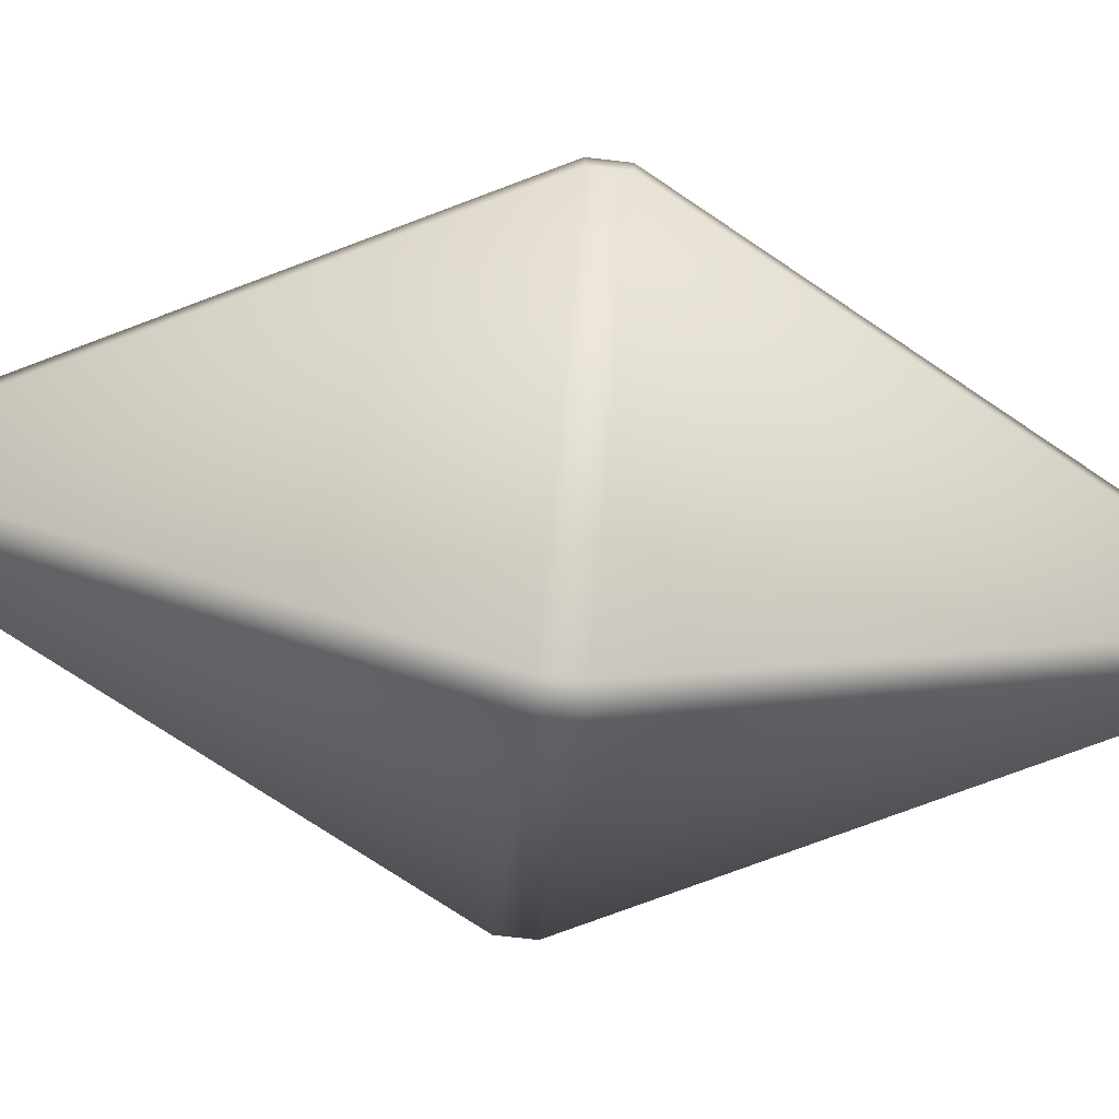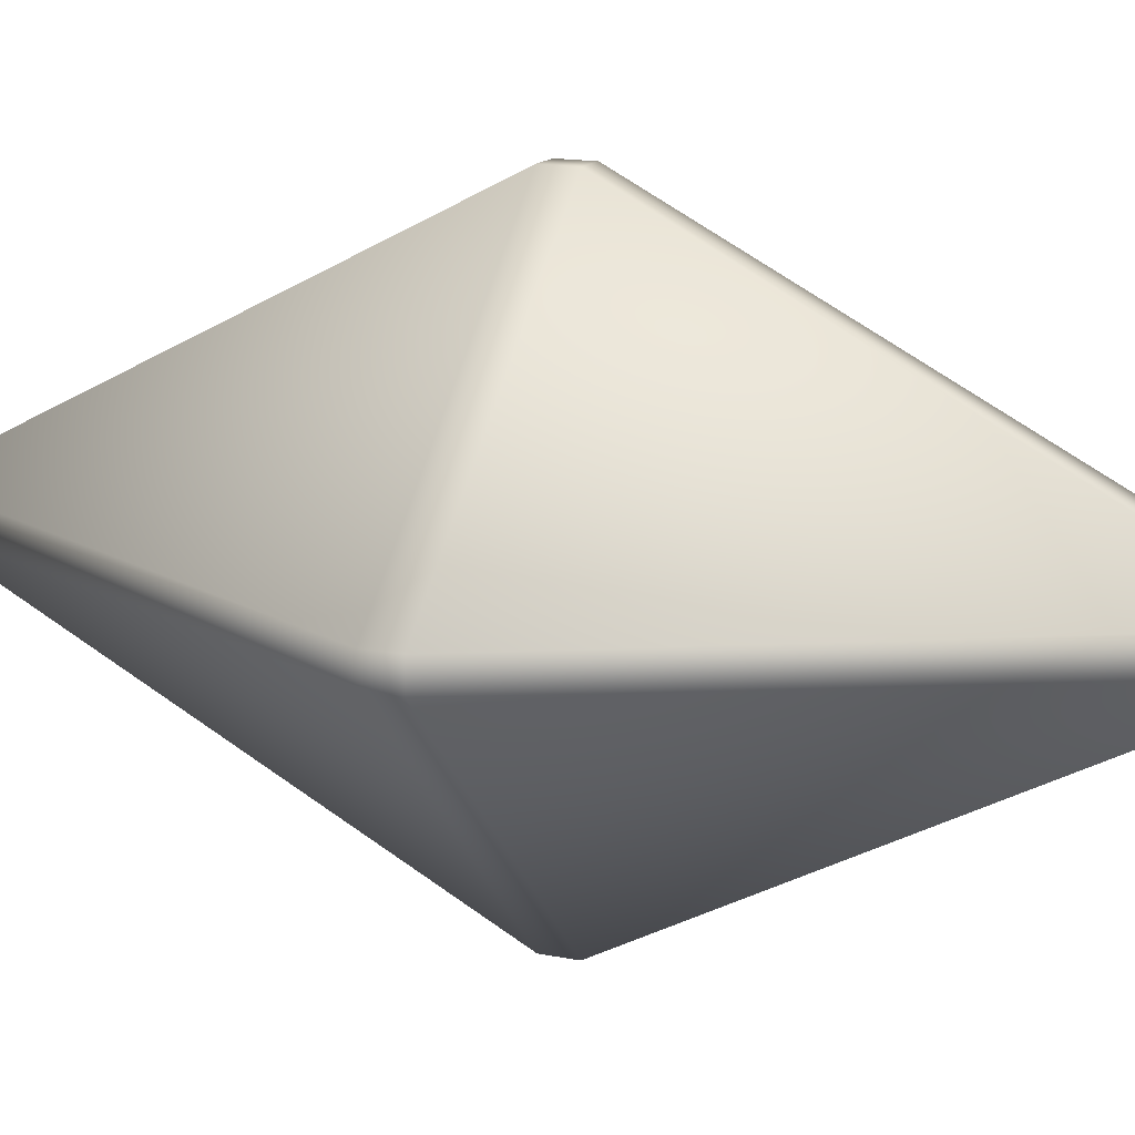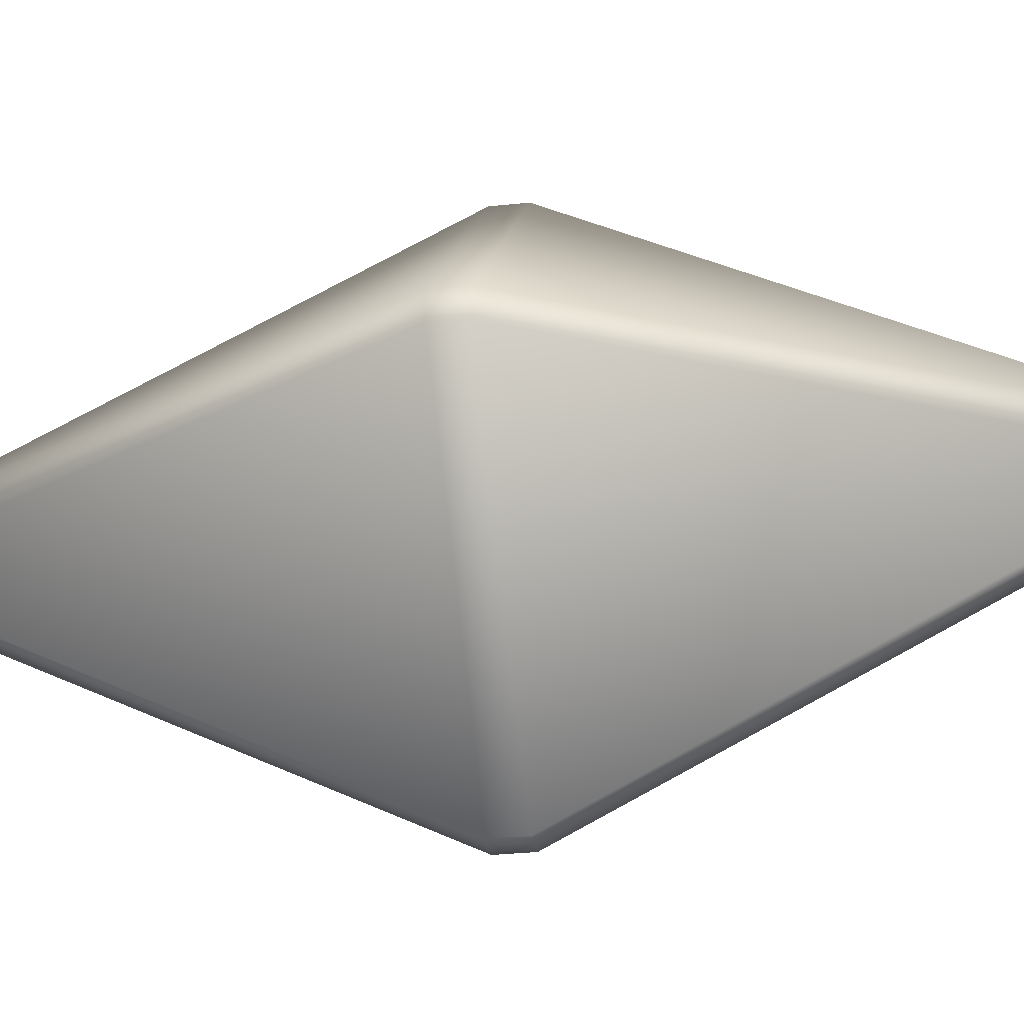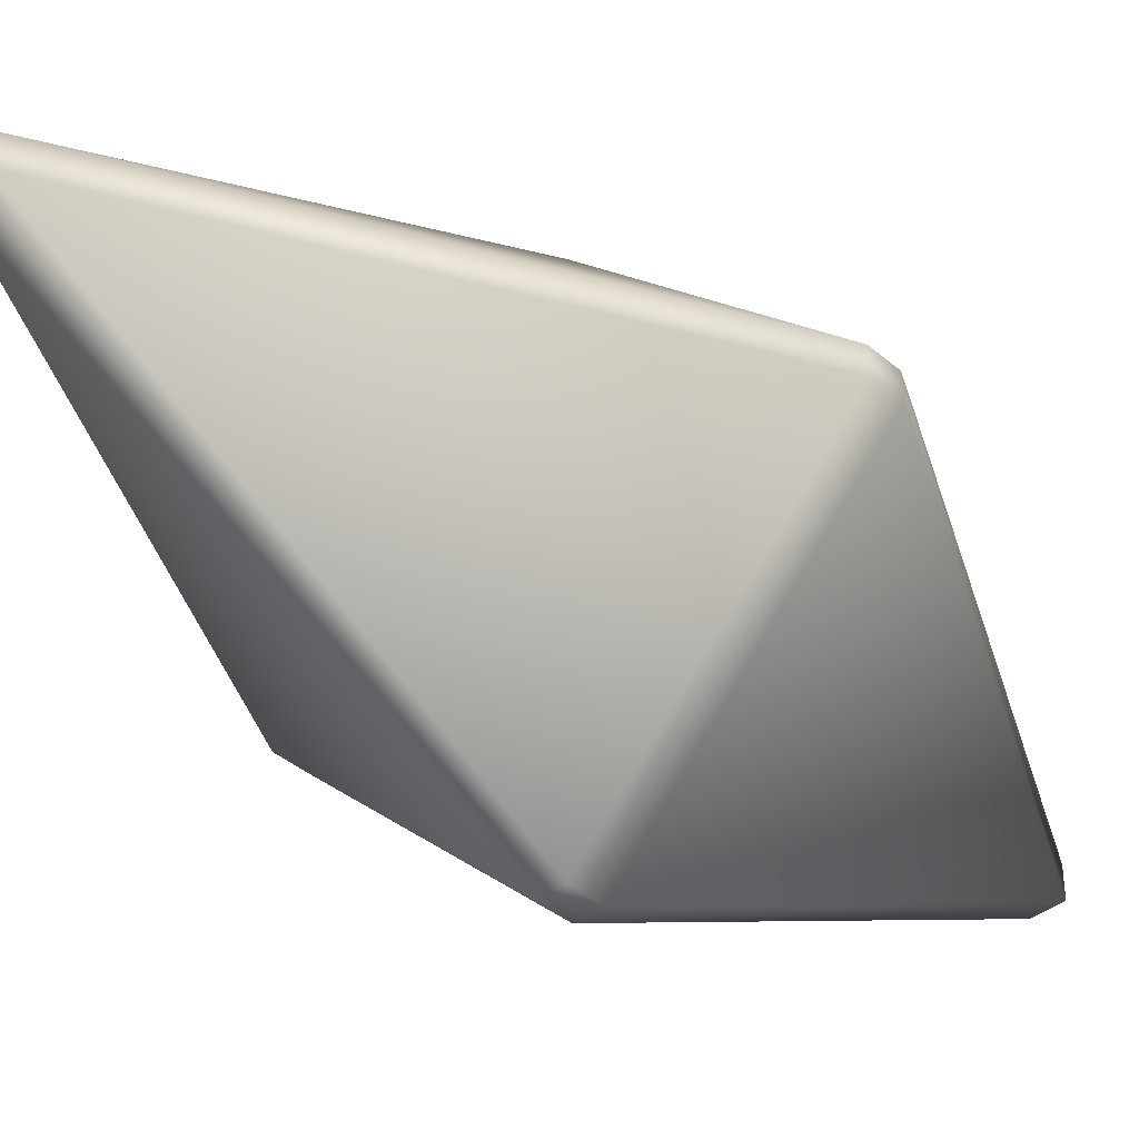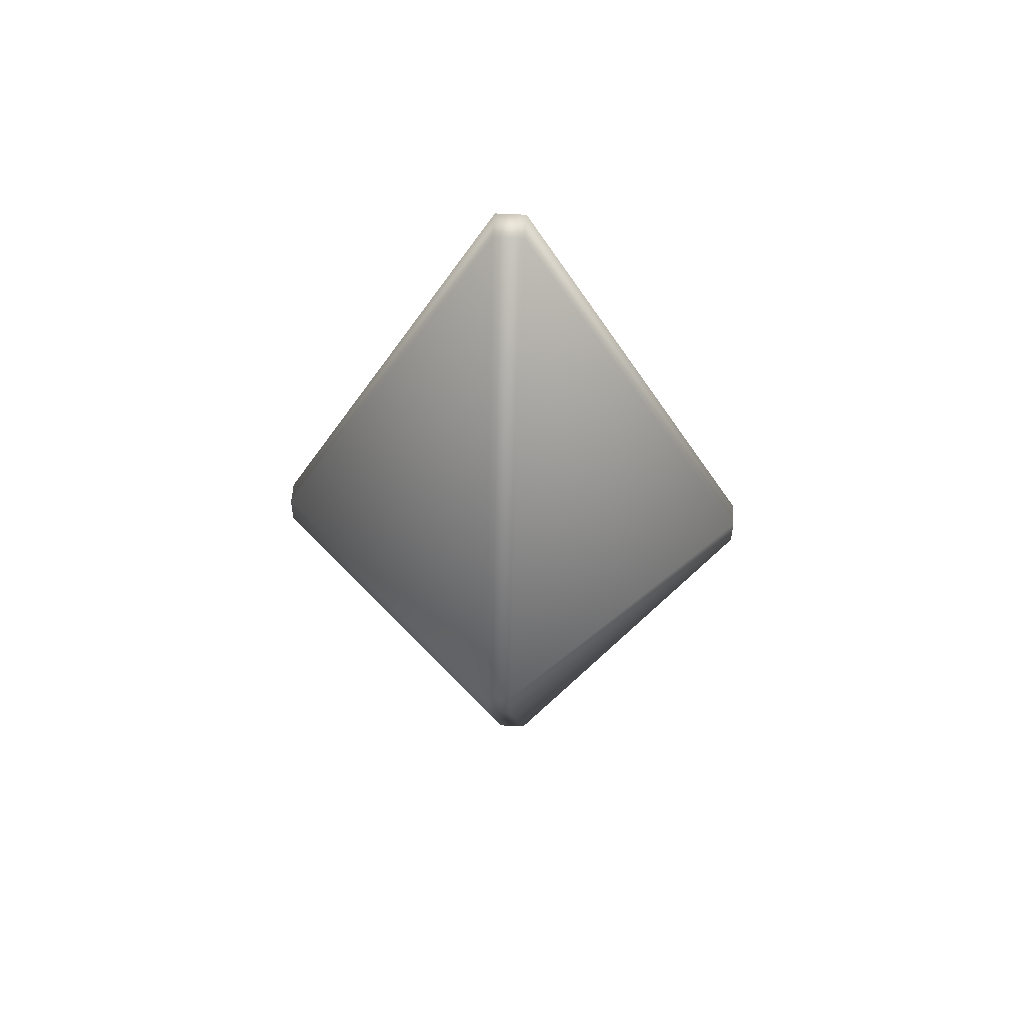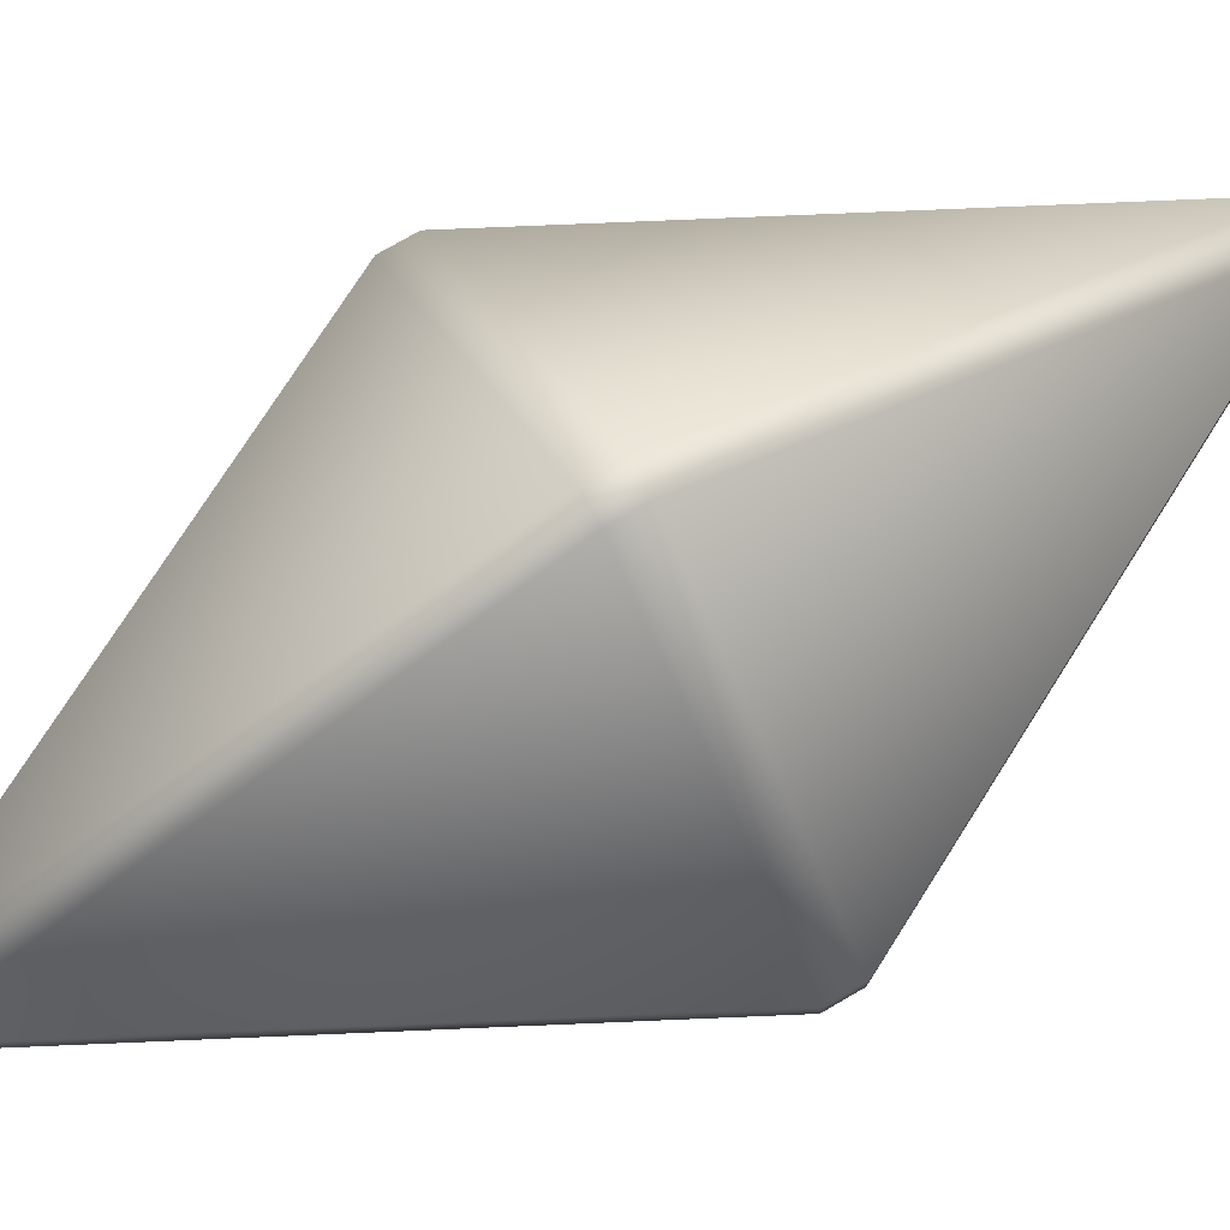
<metadata>
{"format":"obj","ext":"obj","renderer":"f3d","projection":"perspective","resolution":1024,"background":"white","views":[{"elev":-71.9,"azim":-96.6,"up":"+Z"},{"elev":14.5,"azim":114.0,"up":"+Z"},{"elev":-31.1,"azim":98.8,"up":"+Z"},{"elev":-40.6,"azim":-136.0,"up":"+Z"},{"elev":54.6,"azim":93.5,"up":"+Y"},{"elev":75.8,"azim":-120.0,"up":"+Z"}]}
</metadata>
<code>
g pm0719_51_AttackStoneASkin
v -0.4985 0.01569 0.5049
v -0.4988 -0.02866 0.5277
v -0.5012 -0.02866 0.5277
v -0.4988 -0.03161 0.5277
v -0.5015 0.01569 0.5049
v -0.4985 0.0157 0.5019
v -0.5015 0.0157 0.5019
v -0.4988 -0.02866 0.4787
v -0.5247 -0.02874 0.5019
v -0.5012 -0.02866 0.4787
v -0.5012 -0.03161 0.4787
v -0.4988 -0.03161 0.4787
v -0.4985 -0.07592 0.5017
v -0.5247 -0.02873 0.5044
v -0.5015 -0.07592 0.5017
v -0.4985 -0.07592 0.5046
v -0.5247 -0.03169 0.5019
v -0.5247 -0.03169 0.5044
v -0.5015 -0.07592 0.5046
v -0.5012 -0.03161 0.5277
v -0.4985 0.01569 0.5049
v -0.4753 -0.02873 0.5044
v -0.4988 -0.02866 0.5277
v -0.4985 0.0157 0.5019
v -0.4988 -0.03161 0.5277
v -0.4753 -0.02874 0.5019
v -0.4988 -0.02866 0.4787
v -0.4753 -0.03169 0.5019
v -0.4988 -0.03161 0.4787
v -0.4985 -0.07592 0.5017
v -0.4985 -0.07592 0.5046
v -0.4753 -0.03169 0.5044
g pm0719_51_AttackStoneASkin_0
f 3 2 1
f 2 3 4
f 5 3 1
f 1 6 5
f 6 7 5
f 6 8 7
f 7 9 5
f 8 10 7
f 10 9 7
f 10 8 11
f 10 11 9
f 8 12 11
f 11 12 13
f 9 14 5
f 14 3 5
f 15 11 13
f 13 16 15
f 11 17 9
f 9 17 14
f 15 17 11
f 17 18 14
f 3 14 18
f 18 17 15
f 16 19 15
f 19 18 15
f 16 4 19
f 20 3 18
f 19 20 18
f 4 20 19
f 3 20 4
f 23 22 21
f 21 22 24
f 22 23 25
f 22 26 24
f 26 27 24
f 26 28 27
f 26 22 28
f 28 29 27
f 30 29 28
f 30 28 31
f 31 32 25
f 32 22 25
f 28 32 31
f 22 32 28

</code>
